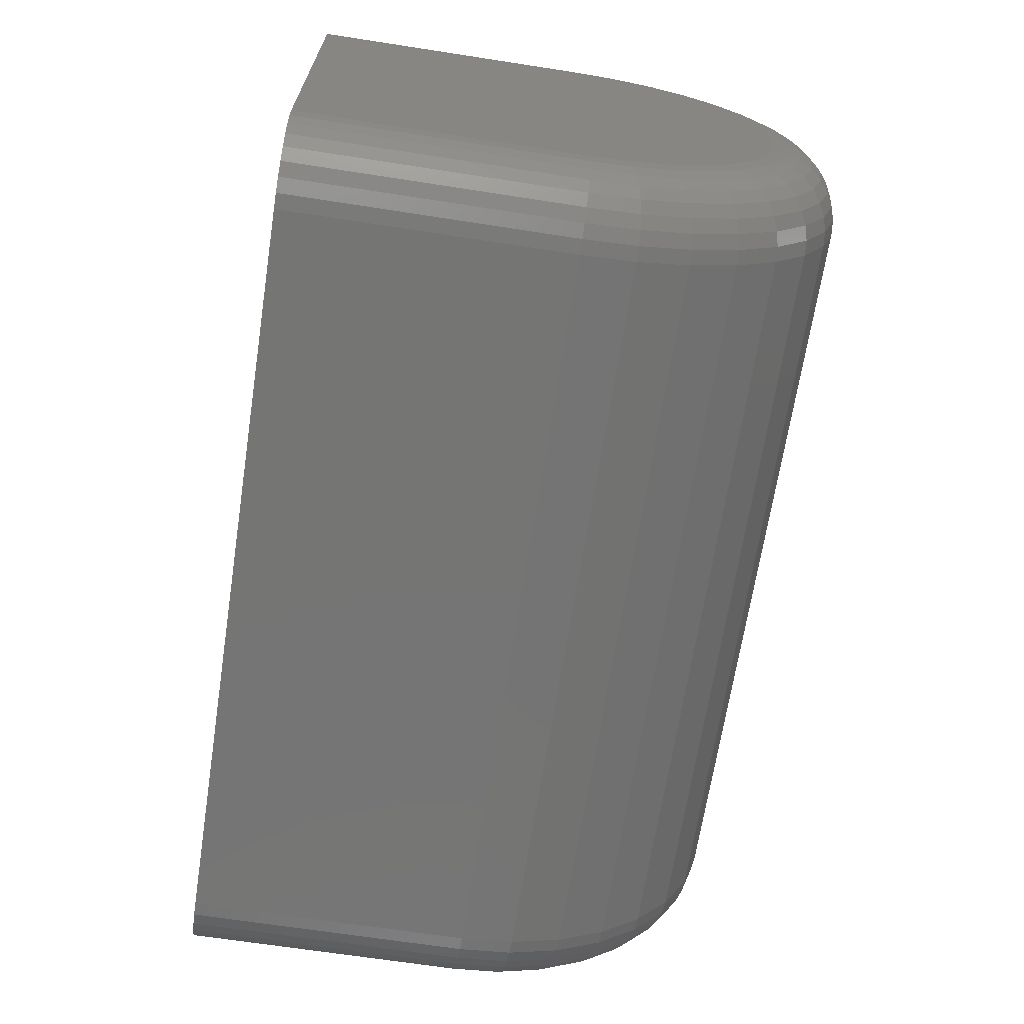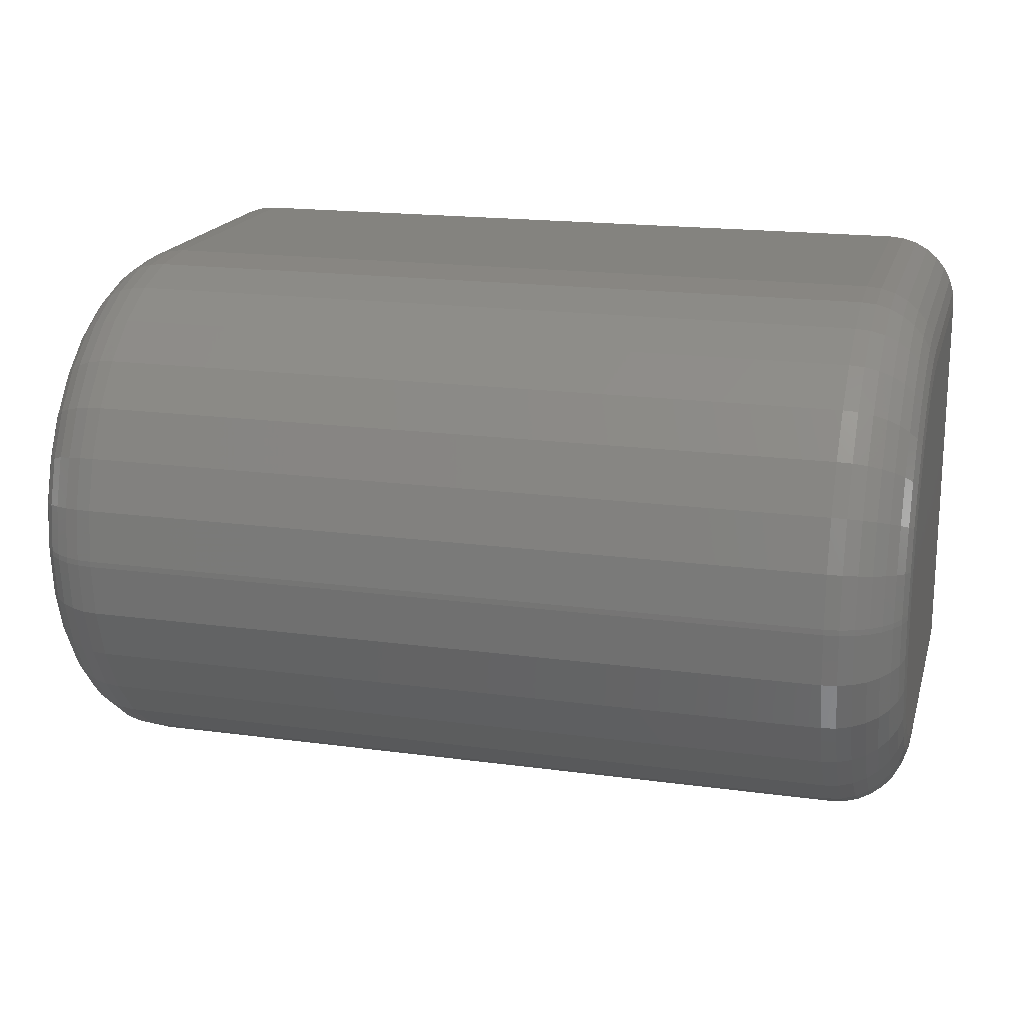
<metadata>
{"format":"stl","ext":"stl","renderer":"f3d","projection":"perspective","resolution":1024,"background":"white","views":[{"elev":-67.3,"azim":-98.8,"up":"+Y"},{"elev":18.2,"azim":14.7,"up":"+Y"}]}
</metadata>
<code>
# stl→obj: 360 verts, 716 faces
v 0.6875 0.4579 0.2344
v 0.0625 0.4579 0.2344
v 0.6875 0.4535 0.2786
v 0.0625 0.4535 0.2786
v 0.6875 0.4406 0.3211
v 0.0625 0.4406 0.3211
v 0.6875 0.4197 0.3602
v 0.0625 0.4197 0.3602
v 0.6875 0.3915 0.3946
v 0.0625 0.3915 0.3946
v 0.6875 0.3572 0.4228
v 0.0625 0.3572 0.4228
v 0.6875 0.318 0.4437
v 0.0625 0.318 0.4437
v 0.6875 0.2755 0.4566
v 0.0625 0.2755 0.4566
v 0.6875 0.2313 0.4609
v 0.0625 0.2313 0.4609
v 0.0625 0.2266 0.4609
v 0.6875 0.2266 0.4609
v 0.6875 0.4579 0
v 0.0625 0.4579 0
v 0.0625 0 0.2344
v 0.6875 0 0.2344
v 0.0625 0.004353 0.2786
v 0.6875 0.004353 0.2786
v 0.0625 0.01725 0.3211
v 0.6875 0.01725 0.3211
v 0.0625 0.03818 0.3602
v 0.6875 0.03818 0.3602
v 0.0625 0.06636 0.3946
v 0.6875 0.06636 0.3946
v 0.0625 0.1007 0.4228
v 0.6875 0.1007 0.4228
v 0.0625 0.1399 0.4437
v 0.6875 0.1399 0.4437
v 0.0625 0.1824 0.4566
v 0.6875 0.1824 0.4566
v 0.0625 0 0
v 0.6875 0 0
v 0.05031 0.001201 0
v 0.6997 0.001201 0
v 0.6997 0.4567 0
v 0.05031 0.4567 0
v 0.03858 0.4531 0
v 0.7114 0.4531 0
v 0.02778 0.4474 0
v 0.7222 0.4474 0
v 0.01831 0.4396 0
v 0.7317 0.4396 0
v 0.01053 0.4301 0
v 0.7395 0.4301 0
v 0.7317 0.01831 0
v 0.01831 0.01831 0
v 0.7395 0.02778 0
v 0.02778 0.01053 0
v 0.7222 0.01053 0
v 0.03858 0.004758 0
v 0.7114 0.004758 0
v 0.01053 0.02778 0
v 0.004758 0.03858 0
v 0.7452 0.03858 0
v 0.001201 0.05031 0
v 0.7488 0.05031 0
v 0 0.0625 0
v 0.75 0.0625 0
v 0 0.3954 0
v 0.75 0.3954 0
v 0.001201 0.4076 0
v 0.7488 0.4076 0
v 0.004758 0.4193 0
v 0.7452 0.4193 0
v 0 0.2266 0.3984
v 0 0.2633 0.3953
v 0 0.1946 0.3953
v 0 0.2313 0.3984
v 0 0.2941 0.3859
v 0 0.3954 0.2344
v 0 0.0625 0.2344
v 0 0.3922 0.2664
v 0 0.06565 0.2664
v 0 0.3829 0.2972
v 0 0.07499 0.2972
v 0 0.3677 0.3255
v 0 0.09015 0.3255
v 0 0.3473 0.3504
v 0 0.1106 0.3504
v 0 0.3225 0.3708
v 0 0.1354 0.3708
v 0 0.1638 0.3859
v 0.001201 0.4076 0.2344
v 0.004758 0.4193 0.2344
v 0.01053 0.4301 0.2344
v 0.01831 0.4396 0.2344
v 0.02778 0.4474 0.2344
v 0.03858 0.4531 0.2344
v 0.05031 0.4567 0.2344
v 0.05031 0.001201 0.2344
v 0.03858 0.004758 0.2344
v 0.02778 0.01053 0.2344
v 0.01831 0.01831 0.2344
v 0.01053 0.02778 0.2344
v 0.004758 0.03858 0.2344
v 0.001201 0.05031 0.2344
v 0.001201 0.2266 0.4106
v 0.001201 0.1922 0.4072
v 0.004758 0.2266 0.4224
v 0.004758 0.1899 0.4187
v 0.01053 0.2266 0.4332
v 0.01053 0.1878 0.4293
v 0.01831 0.2266 0.4426
v 0.01831 0.1859 0.4386
v 0.02778 0.2266 0.4504
v 0.02778 0.1844 0.4463
v 0.03858 0.2266 0.4562
v 0.03858 0.1833 0.4519
v 0.05031 0.2266 0.4597
v 0.05031 0.1826 0.4554
v 0.001201 0.05369 0.2688
v 0.004758 0.04219 0.271
v 0.01053 0.0316 0.2732
v 0.01831 0.02231 0.275
v 0.02778 0.01468 0.2765
v 0.03858 0.009019 0.2776
v 0.05031 0.005531 0.2783
v 0.001201 0.06372 0.3018
v 0.004758 0.05289 0.3063
v 0.01053 0.04291 0.3104
v 0.01831 0.03416 0.3141
v 0.02778 0.02698 0.317
v 0.03858 0.02164 0.3193
v 0.05031 0.01836 0.3206
v 0.001201 0.08001 0.3323
v 0.004758 0.07026 0.3388
v 0.01053 0.06128 0.3448
v 0.01831 0.0534 0.3501
v 0.02778 0.04694 0.3544
v 0.03858 0.04214 0.3576
v 0.05031 0.03918 0.3596
v 0.001201 0.1019 0.359
v 0.004758 0.09364 0.3673
v 0.01053 0.086 0.3749
v 0.01831 0.0793 0.3816
v 0.02778 0.07381 0.3871
v 0.03858 0.06972 0.3912
v 0.05031 0.06721 0.3937
v 0.001201 0.1286 0.3809
v 0.004758 0.1221 0.3907
v 0.01053 0.1161 0.3997
v 0.01831 0.1109 0.4075
v 0.02778 0.1065 0.414
v 0.03858 0.1033 0.4188
v 0.05031 0.1014 0.4218
v 0.001201 0.1591 0.3972
v 0.004758 0.1546 0.408
v 0.01053 0.1505 0.418
v 0.01831 0.1469 0.4268
v 0.02778 0.1439 0.434
v 0.03858 0.1417 0.4393
v 0.05031 0.1403 0.4426
v 0.001201 0.2313 0.4106
v 0.004758 0.2313 0.4224
v 0.01053 0.2313 0.4332
v 0.01831 0.2313 0.4426
v 0.02778 0.2313 0.4504
v 0.03858 0.2313 0.4562
v 0.05031 0.2313 0.4597
v 0.001201 0.4042 0.2688
v 0.004758 0.4157 0.271
v 0.01053 0.4263 0.2732
v 0.01831 0.4356 0.275
v 0.02778 0.4432 0.2765
v 0.03858 0.4489 0.2776
v 0.05031 0.4524 0.2783
v 0.001201 0.2657 0.4072
v 0.004758 0.268 0.4187
v 0.01053 0.2701 0.4293
v 0.01831 0.272 0.4386
v 0.02778 0.2735 0.4463
v 0.03858 0.2746 0.4519
v 0.05031 0.2753 0.4554
v 0.001201 0.2988 0.3972
v 0.004758 0.3033 0.408
v 0.01053 0.3074 0.418
v 0.01831 0.311 0.4268
v 0.02778 0.314 0.434
v 0.03858 0.3162 0.4393
v 0.05031 0.3176 0.4426
v 0.001201 0.3293 0.3809
v 0.004758 0.3358 0.3907
v 0.01053 0.3418 0.3997
v 0.01831 0.347 0.4075
v 0.02778 0.3514 0.414
v 0.03858 0.3546 0.4188
v 0.05031 0.3565 0.4218
v 0.001201 0.356 0.359
v 0.004758 0.3643 0.3673
v 0.01053 0.3719 0.3749
v 0.01831 0.3786 0.3816
v 0.02778 0.3841 0.3871
v 0.03858 0.3882 0.3912
v 0.05031 0.3907 0.3937
v 0.001201 0.3779 0.3323
v 0.004758 0.3876 0.3388
v 0.01053 0.3966 0.3448
v 0.01831 0.4045 0.3501
v 0.02778 0.411 0.3544
v 0.03858 0.4158 0.3576
v 0.05031 0.4187 0.3596
v 0.001201 0.3942 0.3018
v 0.004758 0.405 0.3063
v 0.01053 0.415 0.3104
v 0.01831 0.4237 0.3141
v 0.02778 0.4309 0.317
v 0.03858 0.4363 0.3193
v 0.05031 0.4395 0.3206
v 0.75 0.2313 0.3984
v 0.75 0.1946 0.3953
v 0.75 0.2633 0.3953
v 0.75 0.2266 0.3984
v 0.75 0.1638 0.3859
v 0.75 0.0625 0.2344
v 0.75 0.3954 0.2344
v 0.75 0.06565 0.2664
v 0.75 0.3922 0.2664
v 0.75 0.07499 0.2972
v 0.75 0.3829 0.2972
v 0.75 0.09015 0.3255
v 0.75 0.3677 0.3255
v 0.75 0.1106 0.3504
v 0.75 0.3473 0.3504
v 0.75 0.1354 0.3708
v 0.75 0.3225 0.3708
v 0.75 0.2941 0.3859
v 0.6997 0.4567 0.2344
v 0.7114 0.4531 0.2344
v 0.7222 0.4474 0.2344
v 0.7317 0.4396 0.2344
v 0.7395 0.4301 0.2344
v 0.7452 0.4193 0.2344
v 0.7488 0.4076 0.2344
v 0.7488 0.05031 0.2344
v 0.7452 0.03858 0.2344
v 0.7395 0.02778 0.2344
v 0.7317 0.01831 0.2344
v 0.7222 0.01053 0.2344
v 0.7114 0.004758 0.2344
v 0.6997 0.001201 0.2344
v 0.7488 0.05369 0.2688
v 0.7452 0.04219 0.271
v 0.7395 0.0316 0.2732
v 0.7317 0.02231 0.275
v 0.7222 0.01468 0.2765
v 0.7114 0.009019 0.2776
v 0.6997 0.005531 0.2783
v 0.7488 0.1922 0.4072
v 0.7488 0.2266 0.4106
v 0.7452 0.1899 0.4187
v 0.7452 0.2266 0.4224
v 0.7395 0.1878 0.4293
v 0.7395 0.2266 0.4332
v 0.7317 0.1859 0.4386
v 0.7317 0.2266 0.4426
v 0.7222 0.1844 0.4463
v 0.7222 0.2266 0.4504
v 0.7114 0.1833 0.4519
v 0.7114 0.2266 0.4562
v 0.6997 0.1826 0.4554
v 0.6997 0.2266 0.4597
v 0.7488 0.1591 0.3972
v 0.7452 0.1546 0.408
v 0.7395 0.1505 0.418
v 0.7317 0.1469 0.4268
v 0.7222 0.1439 0.434
v 0.7114 0.1417 0.4393
v 0.6997 0.1403 0.4426
v 0.7488 0.1286 0.3809
v 0.7452 0.1221 0.3907
v 0.7395 0.1161 0.3997
v 0.7317 0.1109 0.4075
v 0.7222 0.1065 0.414
v 0.7114 0.1033 0.4188
v 0.6997 0.1014 0.4218
v 0.7488 0.1019 0.359
v 0.7452 0.09364 0.3673
v 0.7395 0.086 0.3749
v 0.7317 0.0793 0.3816
v 0.7222 0.07381 0.3871
v 0.7114 0.06972 0.3912
v 0.6997 0.06721 0.3937
v 0.7488 0.08001 0.3323
v 0.7452 0.07026 0.3388
v 0.7395 0.06128 0.3448
v 0.7317 0.0534 0.3501
v 0.7222 0.04694 0.3544
v 0.7114 0.04214 0.3576
v 0.6997 0.03918 0.3596
v 0.7488 0.06372 0.3018
v 0.7452 0.05289 0.3063
v 0.7395 0.04291 0.3104
v 0.7317 0.03416 0.3141
v 0.7222 0.02698 0.317
v 0.7114 0.02164 0.3193
v 0.6997 0.01836 0.3206
v 0.7488 0.2313 0.4106
v 0.7452 0.2313 0.4224
v 0.7395 0.2313 0.4332
v 0.7317 0.2313 0.4426
v 0.7222 0.2313 0.4504
v 0.7114 0.2313 0.4562
v 0.6997 0.2313 0.4597
v 0.7488 0.2657 0.4072
v 0.7452 0.268 0.4187
v 0.7395 0.2701 0.4293
v 0.7317 0.272 0.4386
v 0.7222 0.2735 0.4463
v 0.7114 0.2746 0.4519
v 0.6997 0.2753 0.4554
v 0.7488 0.4042 0.2688
v 0.7452 0.4157 0.271
v 0.7395 0.4263 0.2732
v 0.7317 0.4356 0.275
v 0.7222 0.4432 0.2765
v 0.7114 0.4489 0.2776
v 0.6997 0.4524 0.2783
v 0.7488 0.3942 0.3018
v 0.7452 0.405 0.3063
v 0.7395 0.415 0.3104
v 0.7317 0.4237 0.3141
v 0.7222 0.4309 0.317
v 0.7114 0.4363 0.3193
v 0.6997 0.4395 0.3206
v 0.7488 0.3779 0.3323
v 0.7452 0.3876 0.3388
v 0.7395 0.3966 0.3448
v 0.7317 0.4045 0.3501
v 0.7222 0.411 0.3544
v 0.7114 0.4158 0.3576
v 0.6997 0.4187 0.3596
v 0.7488 0.356 0.359
v 0.7452 0.3643 0.3673
v 0.7395 0.3719 0.3749
v 0.7317 0.3786 0.3816
v 0.7222 0.3841 0.3871
v 0.7114 0.3882 0.3912
v 0.6997 0.3907 0.3937
v 0.7488 0.3293 0.3809
v 0.7452 0.3358 0.3907
v 0.7395 0.3418 0.3997
v 0.7317 0.347 0.4075
v 0.7222 0.3514 0.414
v 0.7114 0.3546 0.4188
v 0.6997 0.3565 0.4218
v 0.7488 0.2988 0.3972
v 0.7452 0.3033 0.408
v 0.7395 0.3074 0.418
v 0.7317 0.311 0.4268
v 0.7222 0.314 0.434
v 0.7114 0.3162 0.4393
v 0.6997 0.3176 0.4426
f 1 2 3
f 3 2 4
f 3 4 5
f 5 4 6
f 5 6 7
f 7 6 8
f 7 8 9
f 9 8 10
f 9 10 11
f 11 10 12
f 11 12 13
f 13 12 14
f 13 14 15
f 15 14 16
f 15 16 17
f 17 16 18
f 19 20 18
f 18 20 17
f 1 21 2
f 2 21 22
f 23 24 25
f 25 24 26
f 25 26 27
f 27 26 28
f 27 28 29
f 29 28 30
f 29 30 31
f 31 30 32
f 31 32 33
f 33 32 34
f 33 34 35
f 35 34 36
f 35 36 37
f 37 36 38
f 37 38 19
f 19 38 20
f 23 39 24
f 24 39 40
f 41 42 39
f 42 40 39
f 43 44 21
f 44 22 21
f 45 44 43
f 46 45 43
f 47 45 46
f 48 47 46
f 49 47 48
f 50 49 48
f 51 49 50
f 52 51 50
f 53 54 55
f 56 54 53
f 57 56 53
f 58 56 57
f 59 58 57
f 41 58 59
f 42 41 59
f 54 60 55
f 55 60 61
f 55 61 62
f 62 61 63
f 62 63 64
f 64 63 65
f 64 65 66
f 66 65 67
f 66 67 68
f 68 67 69
f 68 69 70
f 70 69 71
f 70 71 72
f 72 71 51
f 72 51 52
f 73 74 75
f 73 76 74
f 75 74 77
f 67 65 78
f 78 65 79
f 78 79 80
f 80 79 81
f 80 81 82
f 82 81 83
f 82 83 84
f 84 83 85
f 84 85 86
f 86 85 87
f 86 87 88
f 88 87 89
f 88 89 77
f 77 89 90
f 77 90 75
f 67 78 69
f 69 78 91
f 69 91 71
f 71 91 92
f 71 92 51
f 51 92 93
f 51 93 49
f 49 93 94
f 49 94 47
f 47 94 95
f 47 95 45
f 45 95 96
f 45 96 44
f 44 96 97
f 44 97 22
f 22 97 2
f 39 23 41
f 41 23 98
f 41 98 58
f 58 98 99
f 58 99 56
f 56 99 100
f 56 100 54
f 54 100 101
f 54 101 60
f 60 101 102
f 60 102 61
f 61 102 103
f 61 103 63
f 63 103 104
f 63 104 65
f 65 104 79
f 73 75 105
f 105 75 106
f 105 106 107
f 107 106 108
f 107 108 109
f 109 108 110
f 109 110 111
f 111 110 112
f 111 112 113
f 113 112 114
f 113 114 115
f 115 114 116
f 115 116 117
f 117 116 118
f 117 118 19
f 19 118 37
f 81 79 119
f 119 79 104
f 119 104 120
f 120 104 103
f 120 103 121
f 121 103 102
f 121 102 122
f 122 102 101
f 122 101 123
f 123 101 100
f 123 100 124
f 124 100 99
f 124 99 125
f 125 99 98
f 125 98 25
f 25 98 23
f 83 81 126
f 126 81 119
f 126 119 127
f 127 119 120
f 127 120 128
f 128 120 121
f 128 121 129
f 129 121 122
f 129 122 130
f 130 122 123
f 130 123 131
f 131 123 124
f 131 124 132
f 132 124 125
f 132 125 27
f 27 125 25
f 85 83 133
f 133 83 126
f 133 126 134
f 134 126 127
f 134 127 135
f 135 127 128
f 135 128 136
f 136 128 129
f 136 129 137
f 137 129 130
f 137 130 138
f 138 130 131
f 138 131 139
f 139 131 132
f 139 132 29
f 29 132 27
f 87 85 140
f 140 85 133
f 140 133 141
f 141 133 134
f 141 134 142
f 142 134 135
f 142 135 143
f 143 135 136
f 143 136 144
f 144 136 137
f 144 137 145
f 145 137 138
f 145 138 146
f 146 138 139
f 146 139 31
f 31 139 29
f 89 87 147
f 147 87 140
f 147 140 148
f 148 140 141
f 148 141 149
f 149 141 142
f 149 142 150
f 150 142 143
f 150 143 151
f 151 143 144
f 151 144 152
f 152 144 145
f 152 145 153
f 153 145 146
f 153 146 33
f 33 146 31
f 90 89 154
f 154 89 147
f 154 147 155
f 155 147 148
f 155 148 156
f 156 148 149
f 156 149 157
f 157 149 150
f 157 150 158
f 158 150 151
f 158 151 159
f 159 151 152
f 159 152 160
f 160 152 153
f 160 153 35
f 35 153 33
f 75 90 106
f 106 90 154
f 106 154 108
f 108 154 155
f 108 155 110
f 110 155 156
f 110 156 112
f 112 156 157
f 112 157 114
f 114 157 158
f 114 158 116
f 116 158 159
f 116 159 118
f 118 159 160
f 118 160 37
f 37 160 35
f 76 73 161
f 161 73 105
f 161 105 162
f 162 105 107
f 162 107 163
f 163 107 109
f 163 109 164
f 164 109 111
f 164 111 165
f 165 111 113
f 165 113 166
f 166 113 115
f 166 115 167
f 167 115 117
f 167 117 18
f 18 117 19
f 78 80 91
f 91 80 168
f 91 168 92
f 92 168 169
f 92 169 93
f 93 169 170
f 93 170 94
f 94 170 171
f 94 171 95
f 95 171 172
f 95 172 96
f 96 172 173
f 96 173 97
f 97 173 174
f 97 174 2
f 2 174 4
f 74 76 175
f 175 76 161
f 175 161 176
f 176 161 162
f 176 162 177
f 177 162 163
f 177 163 178
f 178 163 164
f 178 164 179
f 179 164 165
f 179 165 180
f 180 165 166
f 180 166 181
f 181 166 167
f 181 167 16
f 16 167 18
f 77 74 182
f 182 74 175
f 182 175 183
f 183 175 176
f 183 176 184
f 184 176 177
f 184 177 185
f 185 177 178
f 185 178 186
f 186 178 179
f 186 179 187
f 187 179 180
f 187 180 188
f 188 180 181
f 188 181 14
f 14 181 16
f 88 77 189
f 189 77 182
f 189 182 190
f 190 182 183
f 190 183 191
f 191 183 184
f 191 184 192
f 192 184 185
f 192 185 193
f 193 185 186
f 193 186 194
f 194 186 187
f 194 187 195
f 195 187 188
f 195 188 12
f 12 188 14
f 86 88 196
f 196 88 189
f 196 189 197
f 197 189 190
f 197 190 198
f 198 190 191
f 198 191 199
f 199 191 192
f 199 192 200
f 200 192 193
f 200 193 201
f 201 193 194
f 201 194 202
f 202 194 195
f 202 195 10
f 10 195 12
f 84 86 203
f 203 86 196
f 203 196 204
f 204 196 197
f 204 197 205
f 205 197 198
f 205 198 206
f 206 198 199
f 206 199 207
f 207 199 200
f 207 200 208
f 208 200 201
f 208 201 209
f 209 201 202
f 209 202 8
f 8 202 10
f 82 84 210
f 210 84 203
f 210 203 211
f 211 203 204
f 211 204 212
f 212 204 205
f 212 205 213
f 213 205 206
f 213 206 214
f 214 206 207
f 214 207 215
f 215 207 208
f 215 208 216
f 216 208 209
f 216 209 6
f 6 209 8
f 80 82 168
f 168 82 210
f 168 210 169
f 169 210 211
f 169 211 170
f 170 211 212
f 170 212 171
f 171 212 213
f 171 213 172
f 172 213 214
f 172 214 173
f 173 214 215
f 173 215 174
f 174 215 216
f 174 216 4
f 4 216 6
f 217 218 219
f 217 220 218
f 219 218 221
f 66 68 222
f 222 68 223
f 222 223 224
f 224 223 225
f 224 225 226
f 226 225 227
f 226 227 228
f 228 227 229
f 228 229 230
f 230 229 231
f 230 231 232
f 232 231 233
f 232 233 221
f 221 233 234
f 221 234 219
f 21 1 43
f 43 1 235
f 43 235 46
f 46 235 236
f 46 236 48
f 48 236 237
f 48 237 50
f 50 237 238
f 50 238 52
f 52 238 239
f 52 239 72
f 72 239 240
f 72 240 70
f 70 240 241
f 70 241 68
f 68 241 223
f 66 222 64
f 64 222 242
f 64 242 62
f 62 242 243
f 62 243 55
f 55 243 244
f 55 244 53
f 53 244 245
f 53 245 57
f 57 245 246
f 57 246 59
f 59 246 247
f 59 247 42
f 42 247 248
f 42 248 40
f 40 248 24
f 222 224 242
f 242 224 249
f 242 249 243
f 243 249 250
f 243 250 244
f 244 250 251
f 244 251 245
f 245 251 252
f 245 252 246
f 246 252 253
f 246 253 247
f 247 253 254
f 247 254 248
f 248 254 255
f 248 255 24
f 24 255 26
f 218 220 256
f 256 220 257
f 256 257 258
f 258 257 259
f 258 259 260
f 260 259 261
f 260 261 262
f 262 261 263
f 262 263 264
f 264 263 265
f 264 265 266
f 266 265 267
f 266 267 268
f 268 267 269
f 268 269 38
f 38 269 20
f 221 218 270
f 270 218 256
f 270 256 271
f 271 256 258
f 271 258 272
f 272 258 260
f 272 260 273
f 273 260 262
f 273 262 274
f 274 262 264
f 274 264 275
f 275 264 266
f 275 266 276
f 276 266 268
f 276 268 36
f 36 268 38
f 232 221 277
f 277 221 270
f 277 270 278
f 278 270 271
f 278 271 279
f 279 271 272
f 279 272 280
f 280 272 273
f 280 273 281
f 281 273 274
f 281 274 282
f 282 274 275
f 282 275 283
f 283 275 276
f 283 276 34
f 34 276 36
f 230 232 284
f 284 232 277
f 284 277 285
f 285 277 278
f 285 278 286
f 286 278 279
f 286 279 287
f 287 279 280
f 287 280 288
f 288 280 281
f 288 281 289
f 289 281 282
f 289 282 290
f 290 282 283
f 290 283 32
f 32 283 34
f 228 230 291
f 291 230 284
f 291 284 292
f 292 284 285
f 292 285 293
f 293 285 286
f 293 286 294
f 294 286 287
f 294 287 295
f 295 287 288
f 295 288 296
f 296 288 289
f 296 289 297
f 297 289 290
f 297 290 30
f 30 290 32
f 226 228 298
f 298 228 291
f 298 291 299
f 299 291 292
f 299 292 300
f 300 292 293
f 300 293 301
f 301 293 294
f 301 294 302
f 302 294 295
f 302 295 303
f 303 295 296
f 303 296 304
f 304 296 297
f 304 297 28
f 28 297 30
f 224 226 249
f 249 226 298
f 249 298 250
f 250 298 299
f 250 299 251
f 251 299 300
f 251 300 252
f 252 300 301
f 252 301 253
f 253 301 302
f 253 302 254
f 254 302 303
f 254 303 255
f 255 303 304
f 255 304 26
f 26 304 28
f 220 217 257
f 257 217 305
f 257 305 259
f 259 305 306
f 259 306 261
f 261 306 307
f 261 307 263
f 263 307 308
f 263 308 265
f 265 308 309
f 265 309 267
f 267 309 310
f 267 310 269
f 269 310 311
f 269 311 20
f 20 311 17
f 217 219 305
f 305 219 312
f 305 312 306
f 306 312 313
f 306 313 307
f 307 313 314
f 307 314 308
f 308 314 315
f 308 315 309
f 309 315 316
f 309 316 310
f 310 316 317
f 310 317 311
f 311 317 318
f 311 318 17
f 17 318 15
f 225 223 319
f 319 223 241
f 319 241 320
f 320 241 240
f 320 240 321
f 321 240 239
f 321 239 322
f 322 239 238
f 322 238 323
f 323 238 237
f 323 237 324
f 324 237 236
f 324 236 325
f 325 236 235
f 325 235 3
f 3 235 1
f 227 225 326
f 326 225 319
f 326 319 327
f 327 319 320
f 327 320 328
f 328 320 321
f 328 321 329
f 329 321 322
f 329 322 330
f 330 322 323
f 330 323 331
f 331 323 324
f 331 324 332
f 332 324 325
f 332 325 5
f 5 325 3
f 229 227 333
f 333 227 326
f 333 326 334
f 334 326 327
f 334 327 335
f 335 327 328
f 335 328 336
f 336 328 329
f 336 329 337
f 337 329 330
f 337 330 338
f 338 330 331
f 338 331 339
f 339 331 332
f 339 332 7
f 7 332 5
f 231 229 340
f 340 229 333
f 340 333 341
f 341 333 334
f 341 334 342
f 342 334 335
f 342 335 343
f 343 335 336
f 343 336 344
f 344 336 337
f 344 337 345
f 345 337 338
f 345 338 346
f 346 338 339
f 346 339 9
f 9 339 7
f 233 231 347
f 347 231 340
f 347 340 348
f 348 340 341
f 348 341 349
f 349 341 342
f 349 342 350
f 350 342 343
f 350 343 351
f 351 343 344
f 351 344 352
f 352 344 345
f 352 345 353
f 353 345 346
f 353 346 11
f 11 346 9
f 234 233 354
f 354 233 347
f 354 347 355
f 355 347 348
f 355 348 356
f 356 348 349
f 356 349 357
f 357 349 350
f 357 350 358
f 358 350 351
f 358 351 359
f 359 351 352
f 359 352 360
f 360 352 353
f 360 353 13
f 13 353 11
f 219 234 312
f 312 234 354
f 312 354 313
f 313 354 355
f 313 355 314
f 314 355 356
f 314 356 315
f 315 356 357
f 315 357 316
f 316 357 358
f 316 358 317
f 317 358 359
f 317 359 318
f 318 359 360
f 318 360 15
f 15 360 13

</code>
